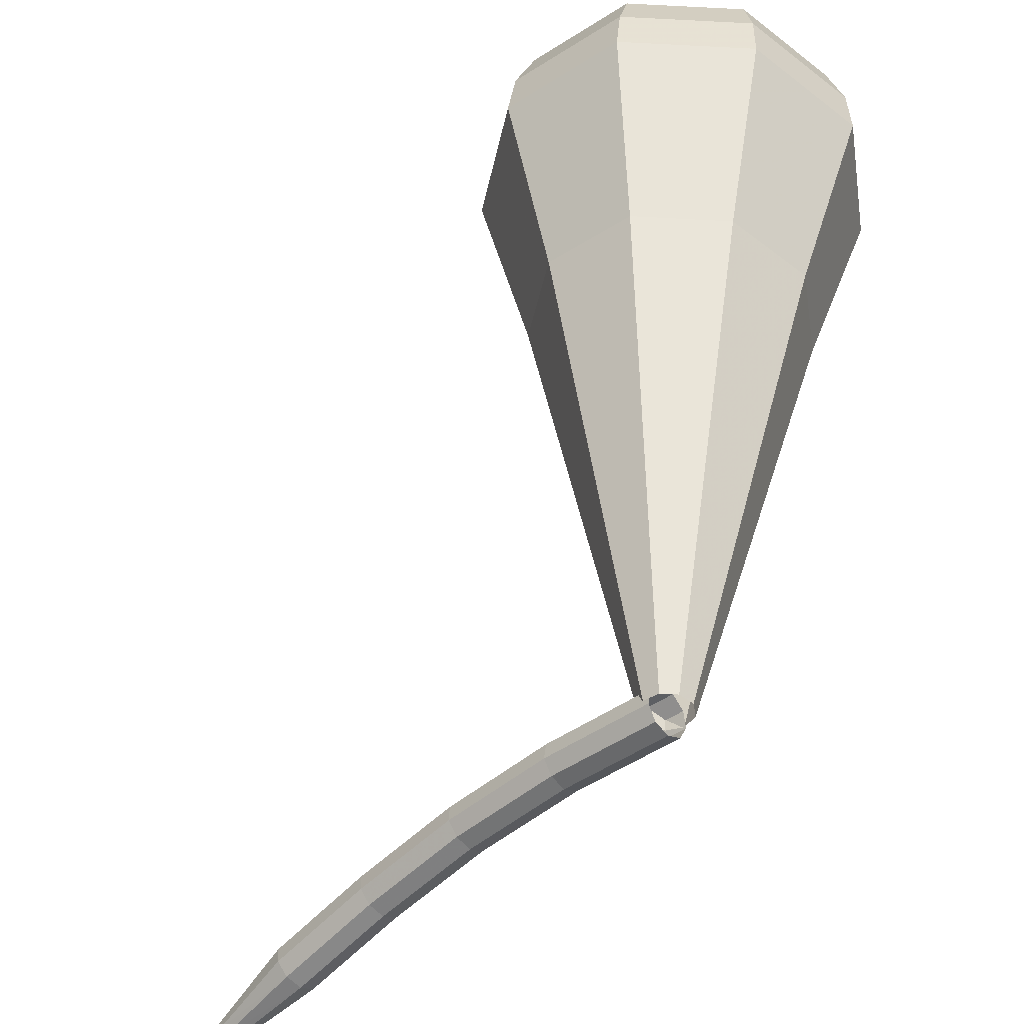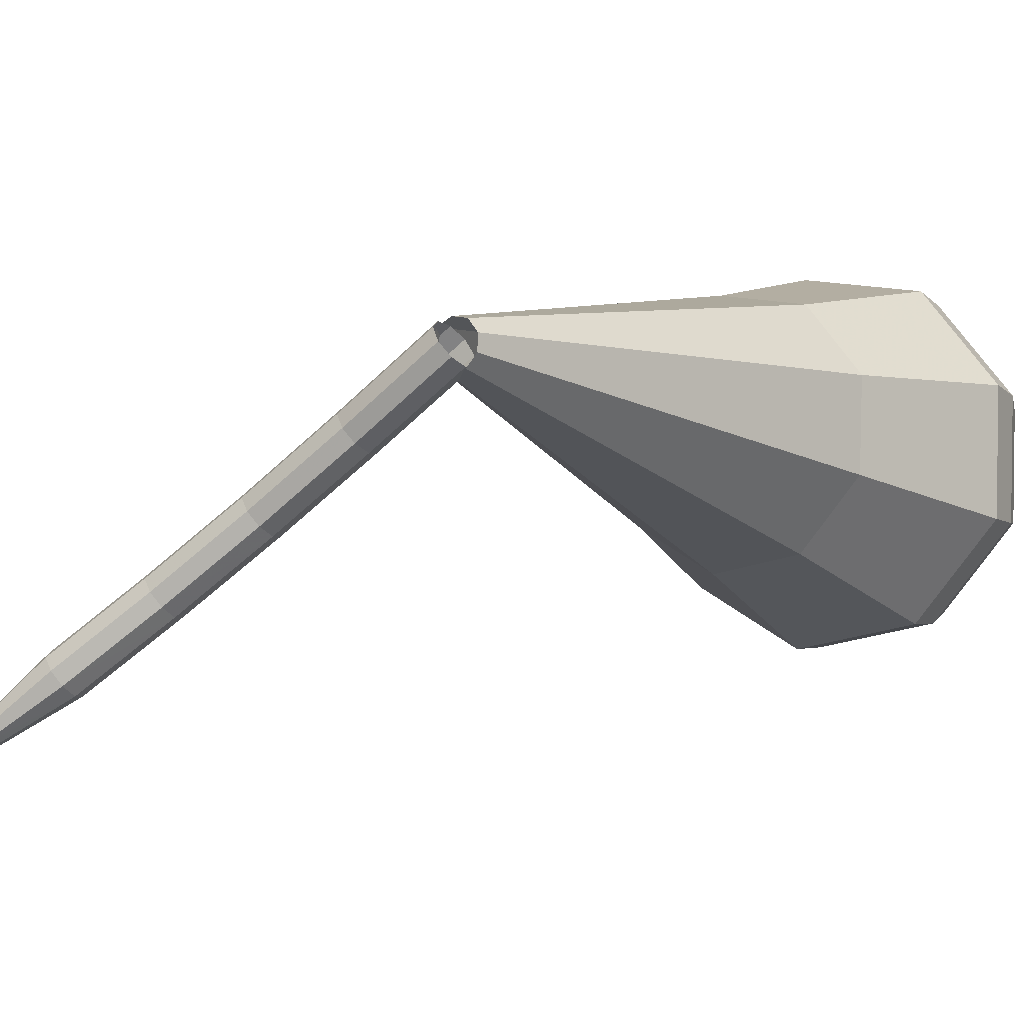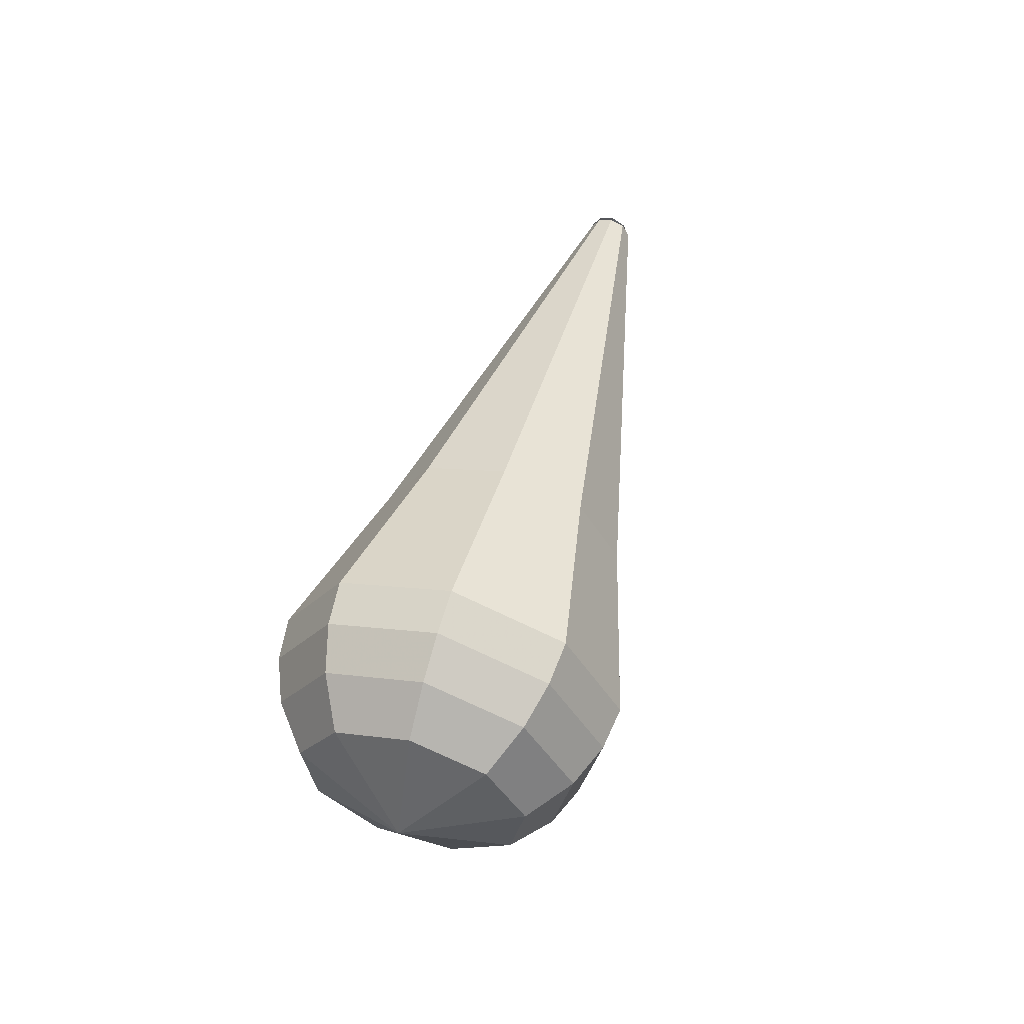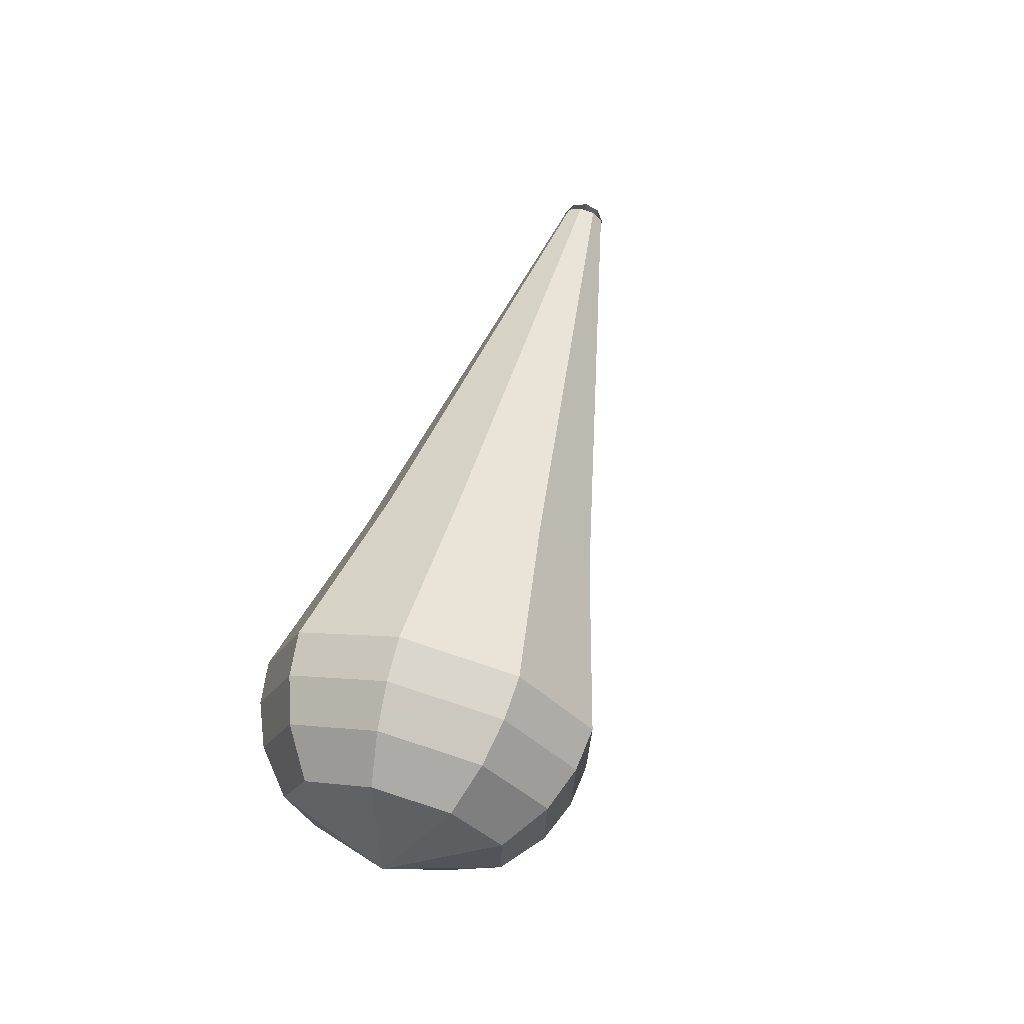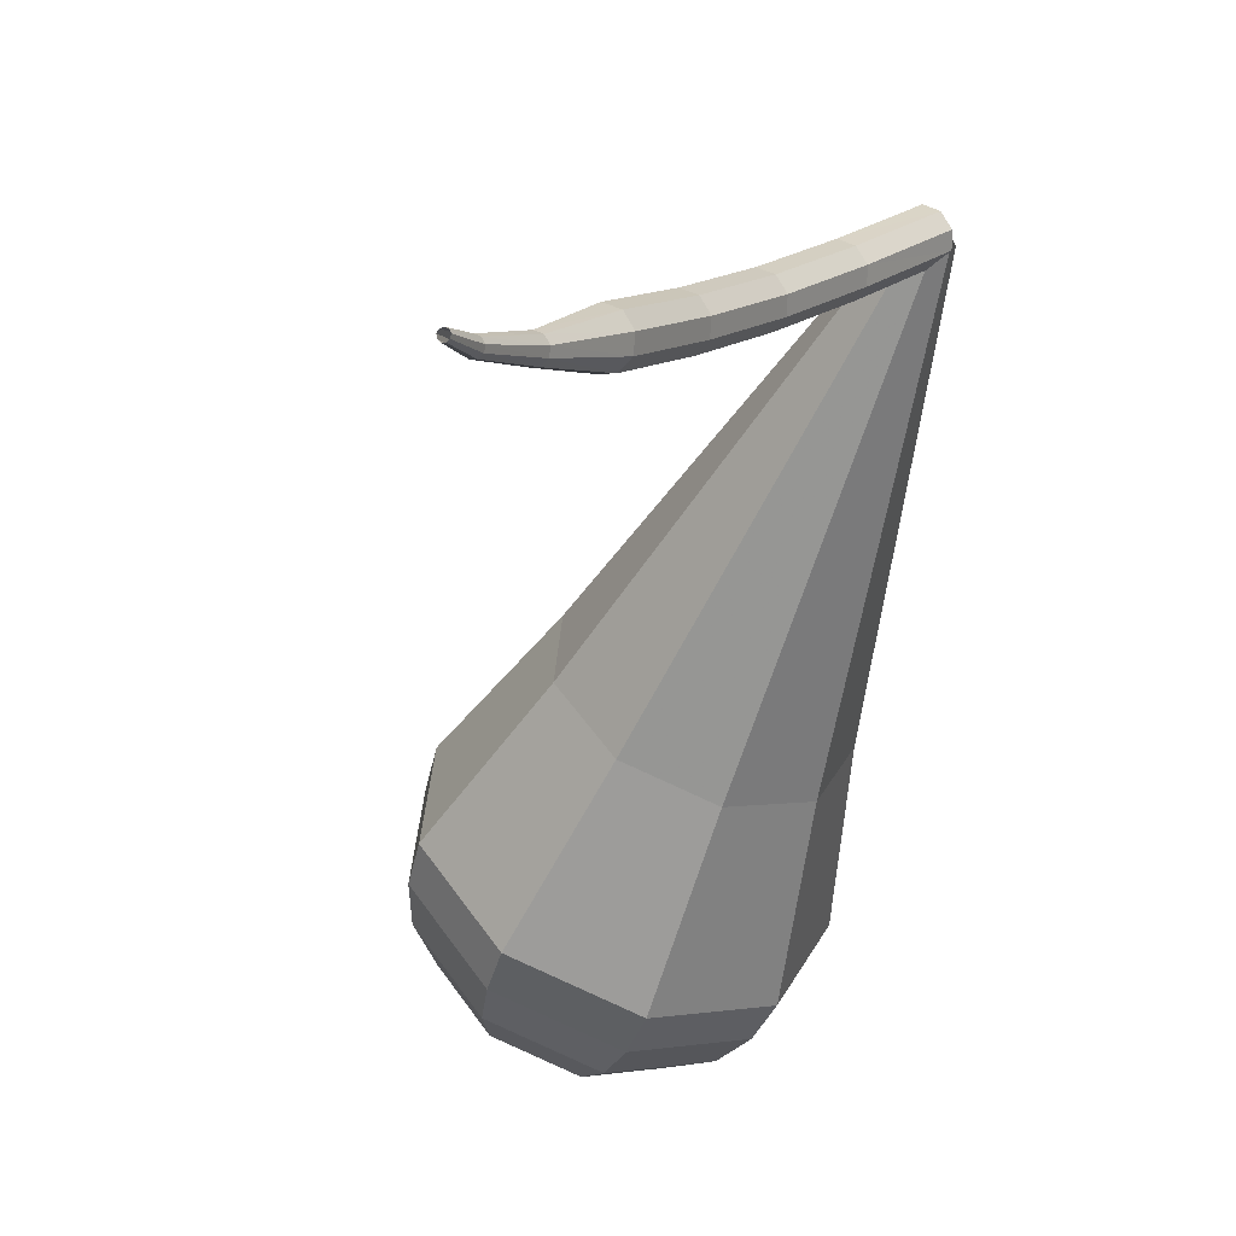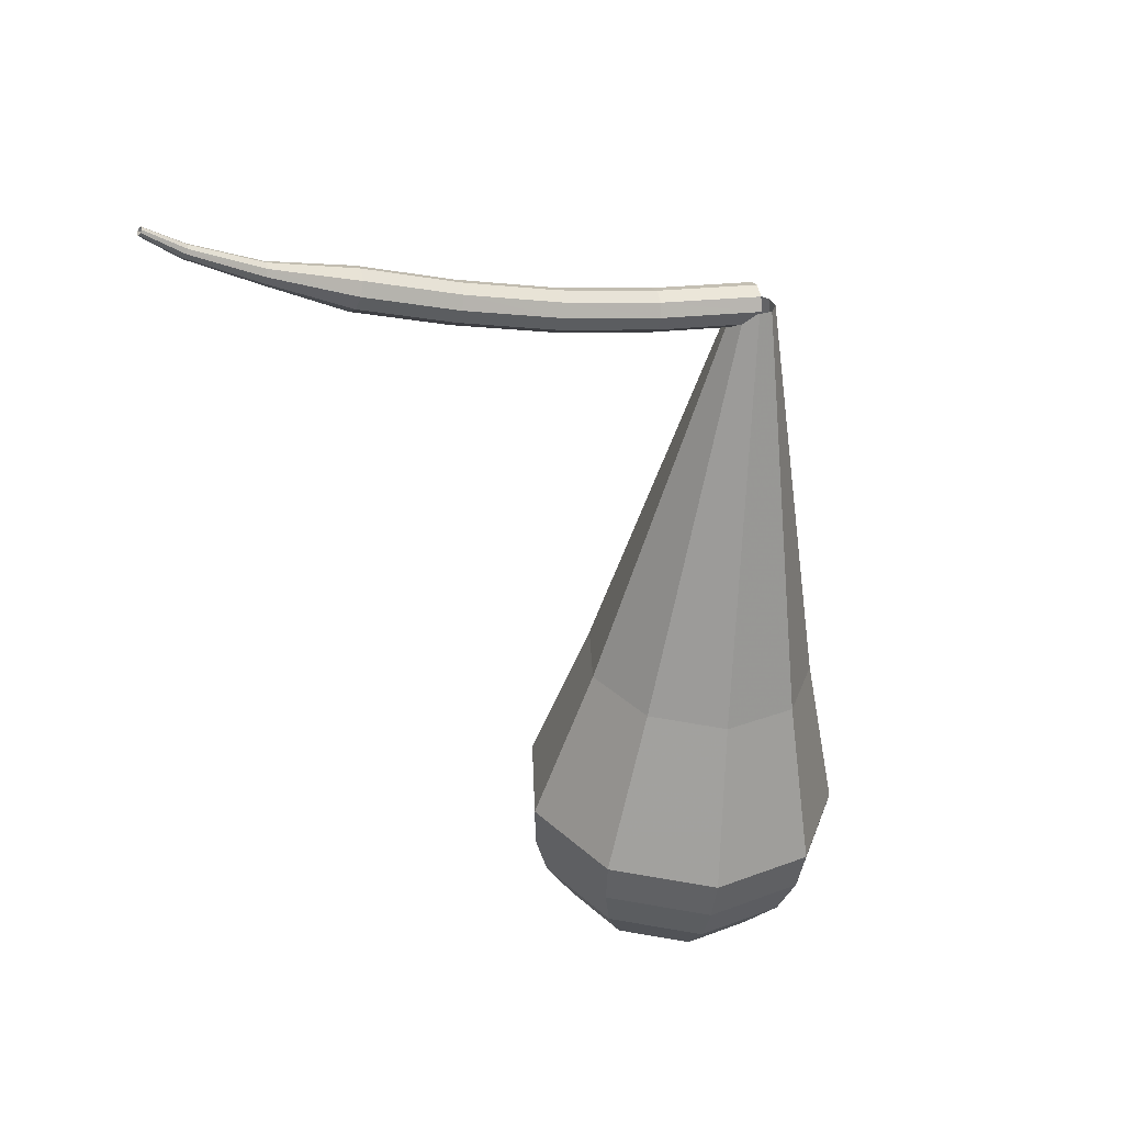
<metadata>
{"format":"obj","ext":"obj","renderer":"f3d","projection":"perspective","resolution":1024,"background":"white","views":[{"elev":63.0,"azim":0.1,"up":"+Y"},{"elev":12.0,"azim":32.4,"up":"+Y"},{"elev":-38.3,"azim":117.0,"up":"+Z"},{"elev":-33.6,"azim":126.5,"up":"+Z"},{"elev":-34.2,"azim":-23.7,"up":"+Y"},{"elev":49.0,"azim":27.8,"up":"+Z"}]}
</metadata>
<code>
g tube1
v 124 126 107.6
v 124.1 125.7 106.9
v 124.5 125.3 106.6
v 125 124.8 106.7
v 125.3 124.5 107.2
v 125.4 124.6 107.9
v 125.1 124.9 108.4
v 124.7 125.5 108.5
v 124.3 125.9 108.2
v 124 126 107.6
v 120.5 122.8 108.3
v 120.6 122.5 107.6
v 120.9 122 107.3
v 121.4 121.5 107.4
v 121.8 121.3 107.9
v 121.9 121.4 108.6
v 121.7 121.8 109.1
v 121.2 122.3 109.2
v 120.8 122.7 108.9
v 120.5 122.8 108.3
v 117.1 119.6 109.4
v 117.2 119.3 108.8
v 117.5 118.8 108.4
v 118 118.4 108.6
v 118.4 118.1 109.1
v 118.5 118.3 109.7
v 118.3 118.7 110.2
v 117.9 119.2 110.3
v 117.4 119.6 110
v 117.1 119.6 109.4
v 113.9 116.6 110.9
v 113.9 116.3 110.3
v 114.2 115.7 110
v 114.7 115.3 110.1
v 115.1 115.1 110.6
v 115.3 115.2 111.2
v 115.1 115.7 111.7
v 114.7 116.2 111.8
v 114.2 116.6 111.5
v 113.9 116.6 110.9
v 110.7 113.6 112.7
v 110.7 113.3 112.1
v 111 112.8 111.8
v 111.5 112.3 111.9
v 111.9 112.1 112.4
v 112.1 112.3 113
v 112 112.8 113.5
v 111.6 113.3 113.6
v 111.1 113.7 113.3
v 110.7 113.6 112.7
v 108.3 110.8 114.5
v 108.3 110.6 114.2
v 108.5 110.3 114
v 108.7 110.1 114.1
v 108.9 110 114.3
v 109.1 110.1 114.6
v 109 110.3 114.9
v 108.8 110.6 114.9
v 108.5 110.8 114.8
v 108.3 110.8 114.5
v 106.2 108.7 116.2
v 106.1 108.6 116
v 106.2 108.4 115.9
v 106.3 108.2 116
v 106.5 108.2 116.1
v 106.6 108.2 116.3
v 106.6 108.4 116.5
v 106.5 108.6 116.5
v 106.3 108.7 116.4
v 106.2 108.7 116.2
v 105 107.6 117.5
v 104.9 107.5 117.4
v 105 107.4 117.4
v 105.1 107.3 117.4
v 105.2 107.2 117.5
v 105.2 107.3 117.6
v 105.2 107.4 117.7
v 105.2 107.5 117.7
v 105 107.6 117.6
v 105 107.6 117.5
f 1 2 12
f 12 11 1
f 2 3 13
f 13 12 2
f 3 4 14
f 14 13 3
f 4 5 15
f 15 14 4
f 5 6 16
f 16 15 5
f 6 7 17
f 17 16 6
f 7 8 18
f 18 17 7
f 8 9 19
f 19 18 8
f 9 10 20
f 20 19 9
f 11 12 22
f 22 21 11
f 12 13 23
f 23 22 12
f 13 14 24
f 24 23 13
f 14 15 25
f 25 24 14
f 15 16 26
f 26 25 15
f 16 17 27
f 27 26 16
f 17 18 28
f 28 27 17
f 18 19 29
f 29 28 18
f 19 20 30
f 30 29 19
f 21 22 32
f 32 31 21
f 22 23 33
f 33 32 22
f 23 24 34
f 34 33 23
f 24 25 35
f 35 34 24
f 25 26 36
f 36 35 25
f 26 27 37
f 37 36 26
f 27 28 38
f 38 37 27
f 28 29 39
f 39 38 28
f 29 30 40
f 40 39 29
f 31 32 42
f 42 41 31
f 32 33 43
f 43 42 32
f 33 34 44
f 44 43 33
f 34 35 45
f 45 44 34
f 35 36 46
f 46 45 35
f 36 37 47
f 47 46 36
f 37 38 48
f 48 47 37
f 38 39 49
f 49 48 38
f 39 40 50
f 50 49 39
f 41 42 52
f 52 51 41
f 42 43 53
f 53 52 42
f 43 44 54
f 54 53 43
f 44 45 55
f 55 54 44
f 45 46 56
f 56 55 45
f 46 47 57
f 57 56 46
f 47 48 58
f 58 57 47
f 48 49 59
f 59 58 48
f 49 50 60
f 60 59 49
f 51 52 62
f 62 61 51
f 52 53 63
f 63 62 52
f 53 54 64
f 64 63 53
f 54 55 65
f 65 64 54
f 55 56 66
f 66 65 55
f 56 57 67
f 67 66 56
f 57 58 68
f 68 67 57
f 58 59 69
f 69 68 58
f 59 60 70
f 70 69 59
f 61 62 72
f 72 71 61
f 62 63 73
f 73 72 62
f 63 64 74
f 74 73 63
f 64 65 75
f 75 74 64
f 65 66 76
f 76 75 65
f 66 67 77
f 77 76 66
f 67 68 78
f 78 77 67
f 68 69 79
f 79 78 68
f 69 70 80
f 80 79 69
v 123.7 125.1 107.6
v 123.9 125.7 107.4
v 124.4 126.1 107.3
v 125.1 126.1 107.3
v 125.6 125.7 107.5
v 125.7 125.1 107.7
v 125.3 124.5 107.8
v 124.7 124.3 107.8
v 124.1 124.5 107.7
v 123.7 125.1 107.6
v 120 118.5 88.63
v 120.8 122.1 87.54
v 123.8 124.5 86.95
v 127.7 124.5 87.16
v 130.6 122 88.05
v 131.2 118.4 89.22
v 129.2 115.2 90.11
v 125.5 113.9 90.31
v 121.9 115.2 89.73
v 120 118.5 88.63
v 119.5 117.8 86.73
v 120.4 121.8 85.52
v 123.7 124.4 84.88
v 128 124.4 85.1
v 131.2 121.7 86.08
v 131.9 117.7 87.37
v 129.6 114.1 88.35
v 125.6 112.8 88.57
v 121.6 114.2 87.93
v 119.5 117.8 86.73
v 119 117.1 84.82
v 120 121.5 83.5
v 123.6 124.4 82.8
v 128.3 124.3 83.04
v 131.8 121.4 84.12
v 132.5 117 85.52
v 130.1 113.1 86.59
v 125.6 111.6 86.84
v 121.3 113.2 86.13
v 119 117.1 84.82
v 118.6 116.4 82.91
v 119.6 121.2 81.48
v 123.6 124.3 80.72
v 128.6 124.2 80.98
v 132.4 121.1 82.15
v 133.2 116.3 83.67
v 130.5 112.1 84.83
v 125.7 110.5 85.1
v 121 112.2 84.34
v 118.6 116.4 82.91
v 118.1 115.8 81
v 119.2 120.9 79.46
v 123.5 124.2 78.64
v 128.9 124.1 78.93
v 133 120.7 80.18
v 133.8 115.6 81.82
v 131 111.1 83.07
v 125.8 109.4 83.36
v 120.7 111.2 82.54
v 118.1 115.8 81
v 118.4 115.2 79.09
v 119.5 120.2 77.6
v 123.6 123.4 76.81
v 128.9 123.3 77.08
v 132.9 120 78.3
v 133.7 115 79.88
v 130.9 110.7 81.1
v 125.9 109 81.37
v 121 110.8 80.58
v 118.4 115.2 79.09
v 119.3 114.7 77.18
v 120.3 119.2 75.85
v 124 122.1 75.14
v 128.7 122 75.39
v 132.3 119.1 76.47
v 133 114.6 77.89
v 130.5 110.7 78.98
v 126 109.2 79.22
v 121.6 110.8 78.52
v 119.3 114.7 77.18
v 121 114.4 75.27
v 121.8 117.8 74.26
v 124.6 120 73.72
v 128.2 120 73.9
v 130.9 117.7 74.73
v 131.5 114.3 75.82
v 129.6 111.3 76.65
v 126.1 110.2 76.83
v 122.8 111.4 76.29
v 121 114.4 75.27
v 126.4 114.6 73.37
v 126.4 114.6 73.37
v 126.4 114.6 73.37
v 126.4 114.6 73.37
v 126.4 114.6 73.37
v 126.4 114.6 73.37
v 126.4 114.6 73.37
v 126.4 114.6 73.37
v 126.4 114.6 73.37
v 126.4 114.6 73.37
f 81 82 92
f 92 91 81
f 82 83 93
f 93 92 82
f 83 84 94
f 94 93 83
f 84 85 95
f 95 94 84
f 85 86 96
f 96 95 85
f 86 87 97
f 97 96 86
f 87 88 98
f 98 97 87
f 88 89 99
f 99 98 88
f 89 90 100
f 100 99 89
f 91 92 102
f 102 101 91
f 92 93 103
f 103 102 92
f 93 94 104
f 104 103 93
f 94 95 105
f 105 104 94
f 95 96 106
f 106 105 95
f 96 97 107
f 107 106 96
f 97 98 108
f 108 107 97
f 98 99 109
f 109 108 98
f 99 100 110
f 110 109 99
f 101 102 112
f 112 111 101
f 102 103 113
f 113 112 102
f 103 104 114
f 114 113 103
f 104 105 115
f 115 114 104
f 105 106 116
f 116 115 105
f 106 107 117
f 117 116 106
f 107 108 118
f 118 117 107
f 108 109 119
f 119 118 108
f 109 110 120
f 120 119 109
f 111 112 122
f 122 121 111
f 112 113 123
f 123 122 112
f 113 114 124
f 124 123 113
f 114 115 125
f 125 124 114
f 115 116 126
f 126 125 115
f 116 117 127
f 127 126 116
f 117 118 128
f 128 127 117
f 118 119 129
f 129 128 118
f 119 120 130
f 130 129 119
f 121 122 132
f 132 131 121
f 122 123 133
f 133 132 122
f 123 124 134
f 134 133 123
f 124 125 135
f 135 134 124
f 125 126 136
f 136 135 125
f 126 127 137
f 137 136 126
f 127 128 138
f 138 137 127
f 128 129 139
f 139 138 128
f 129 130 140
f 140 139 129
f 131 132 142
f 142 141 131
f 132 133 143
f 143 142 132
f 133 134 144
f 144 143 133
f 134 135 145
f 145 144 134
f 135 136 146
f 146 145 135
f 136 137 147
f 147 146 136
f 137 138 148
f 148 147 137
f 138 139 149
f 149 148 138
f 139 140 150
f 150 149 139
f 141 142 152
f 152 151 141
f 142 143 153
f 153 152 142
f 143 144 154
f 154 153 143
f 144 145 155
f 155 154 144
f 145 146 156
f 156 155 145
f 146 147 157
f 157 156 146
f 147 148 158
f 158 157 147
f 148 149 159
f 159 158 148
f 149 150 160
f 160 159 149
f 151 152 162
f 162 161 151
f 152 153 163
f 163 162 152
f 153 154 164
f 164 163 153
f 154 155 165
f 165 164 154
f 155 156 166
f 166 165 155
f 156 157 167
f 167 166 156
f 157 158 168
f 168 167 157
f 158 159 169
f 169 168 158
f 159 160 170
f 170 169 159
f 161 162 172
f 172 171 161
f 162 163 173
f 173 172 162
f 163 164 174
f 174 173 163
f 164 165 175
f 175 174 164
f 165 166 176
f 176 175 165
f 166 167 177
f 177 176 166
f 167 168 178
f 178 177 167
f 168 169 179
f 179 178 168
f 169 170 180
f 180 179 169
g

</code>
